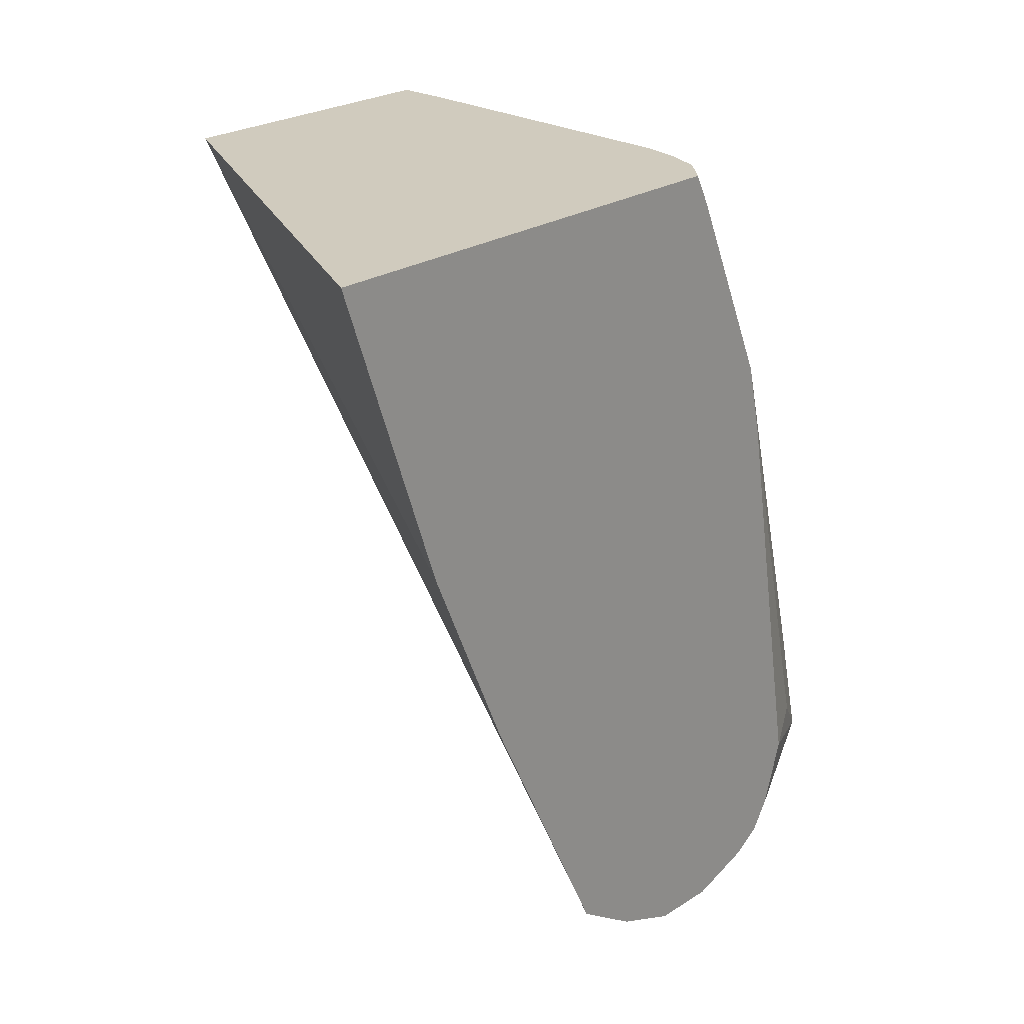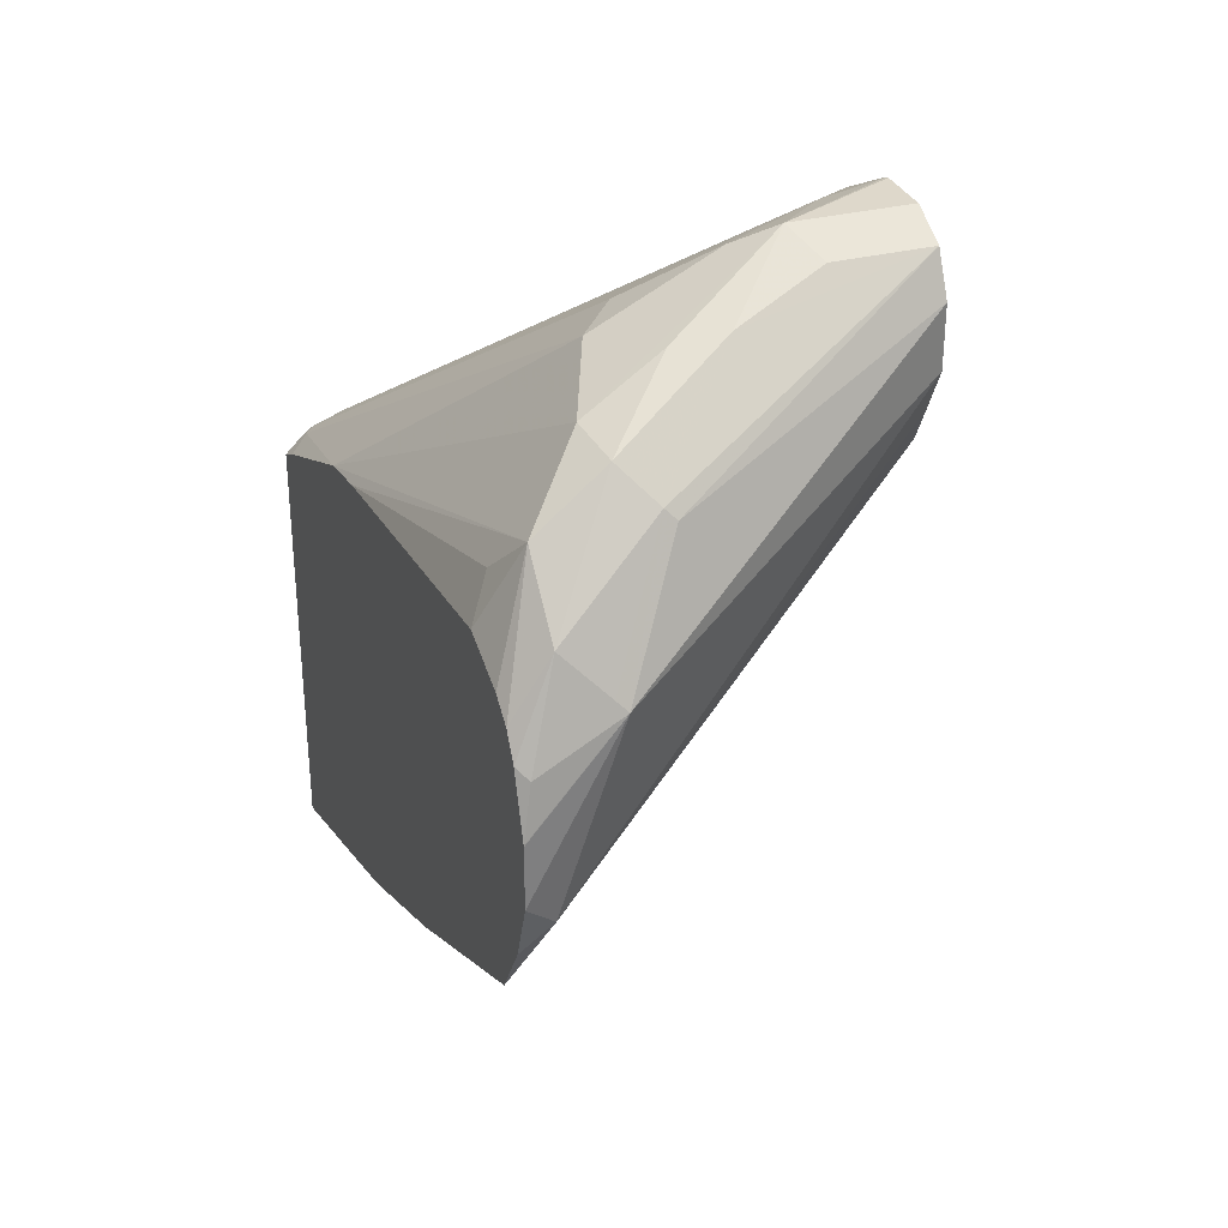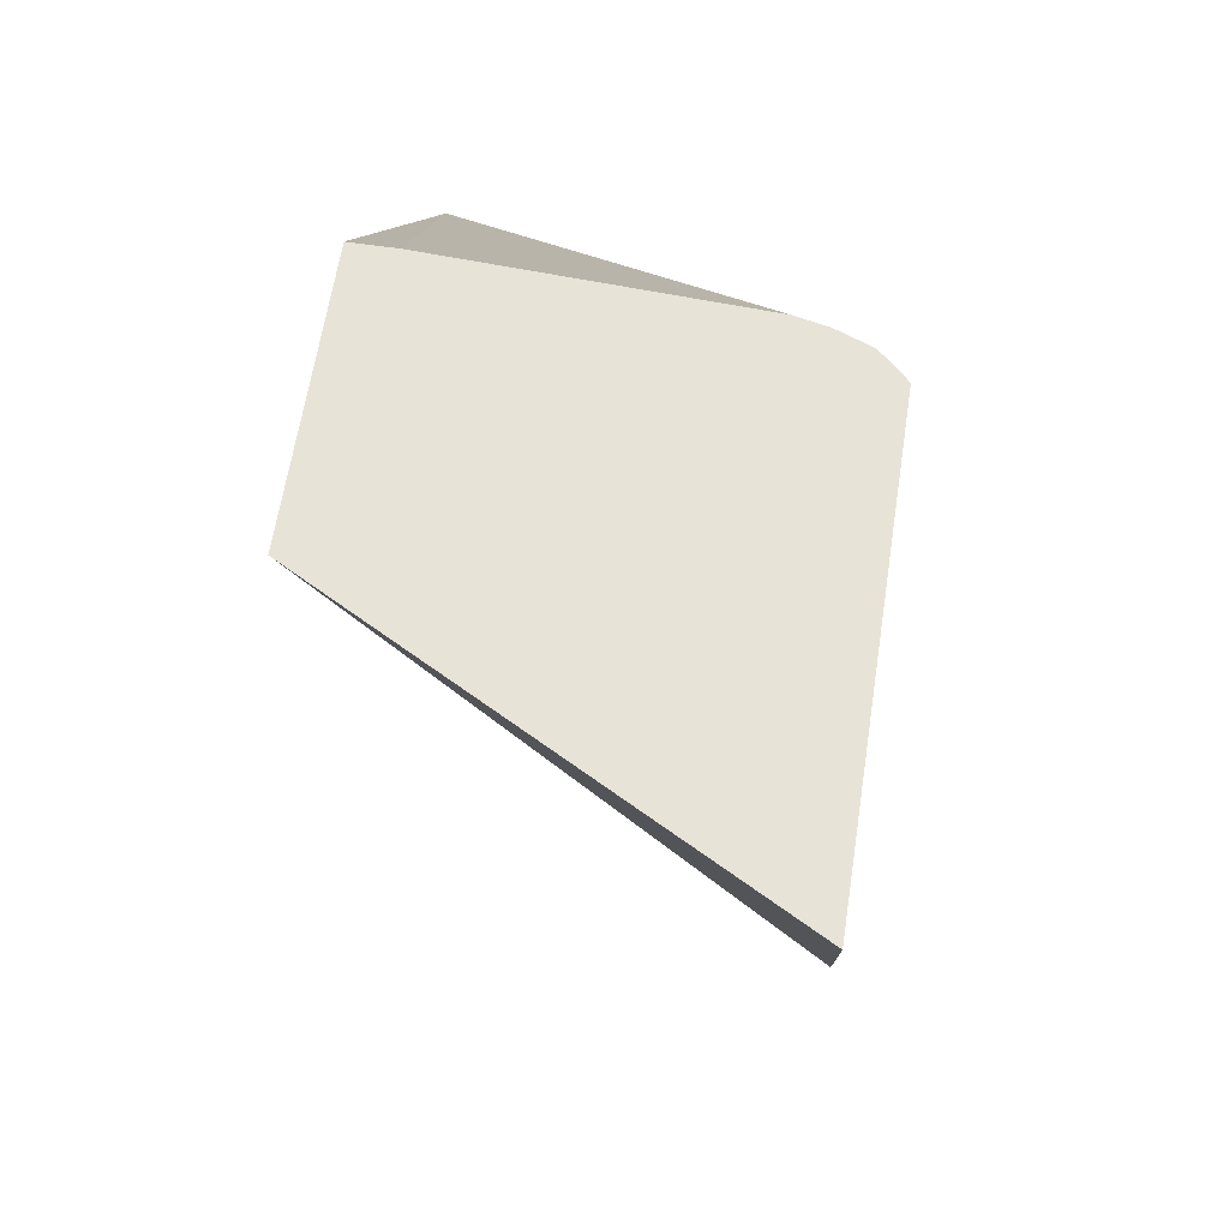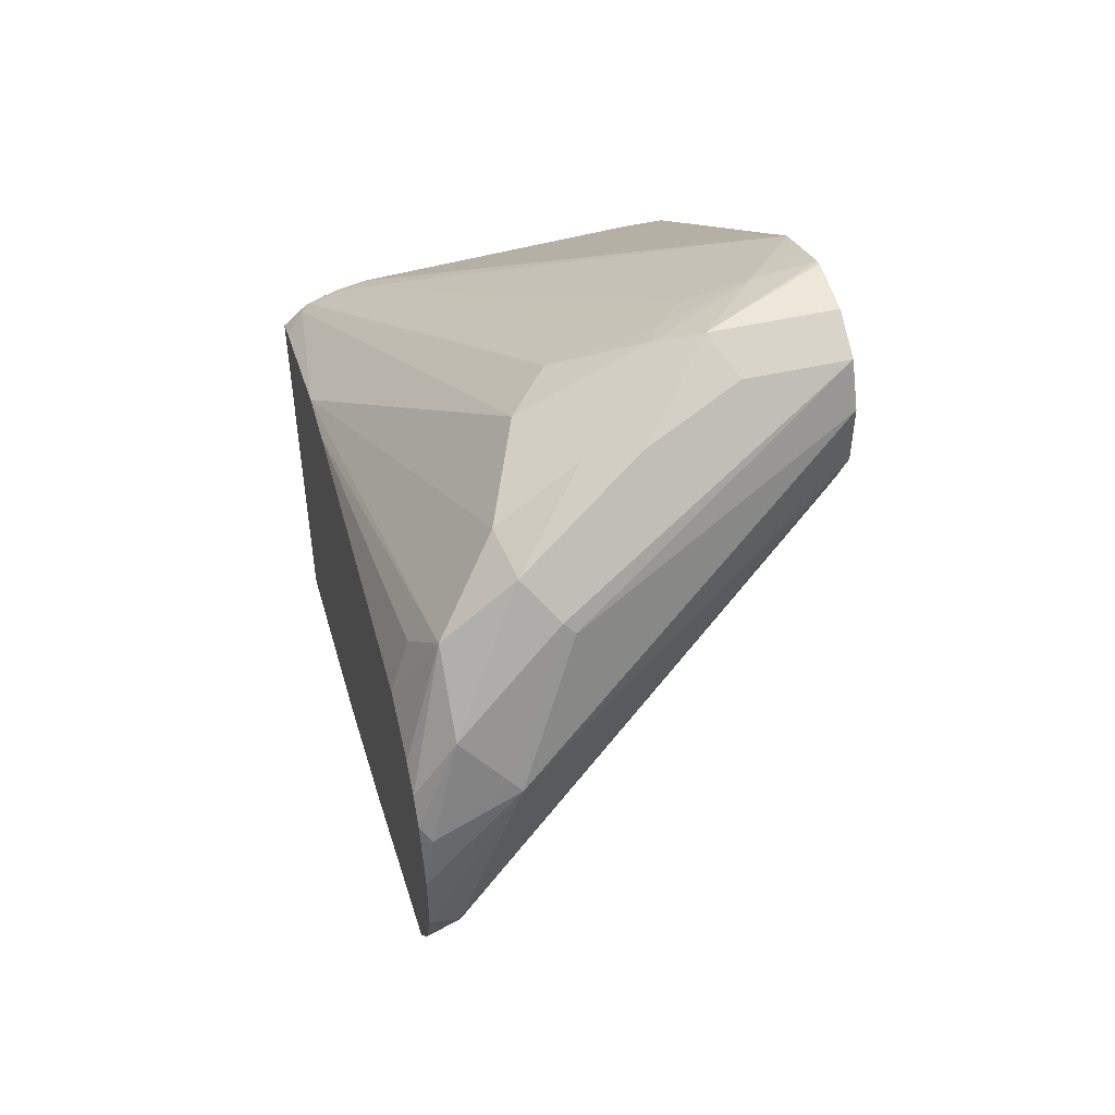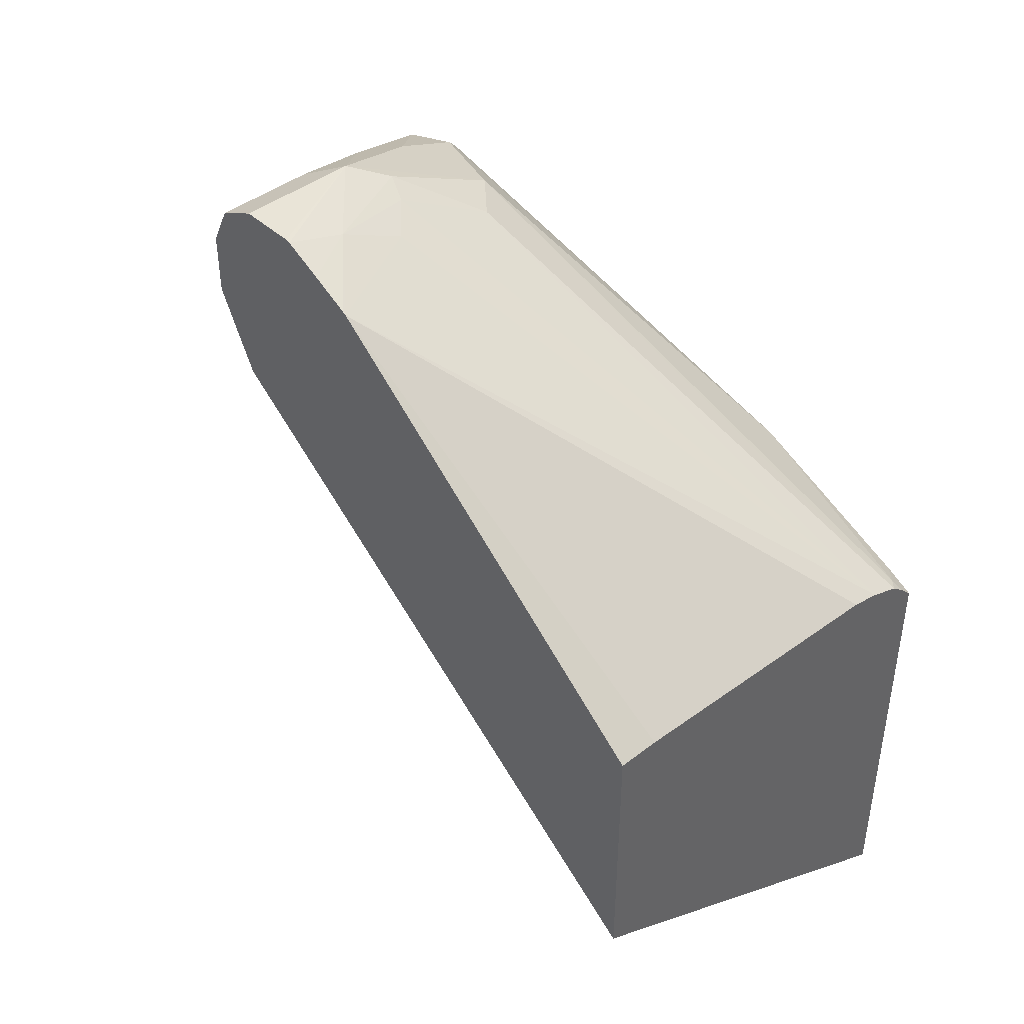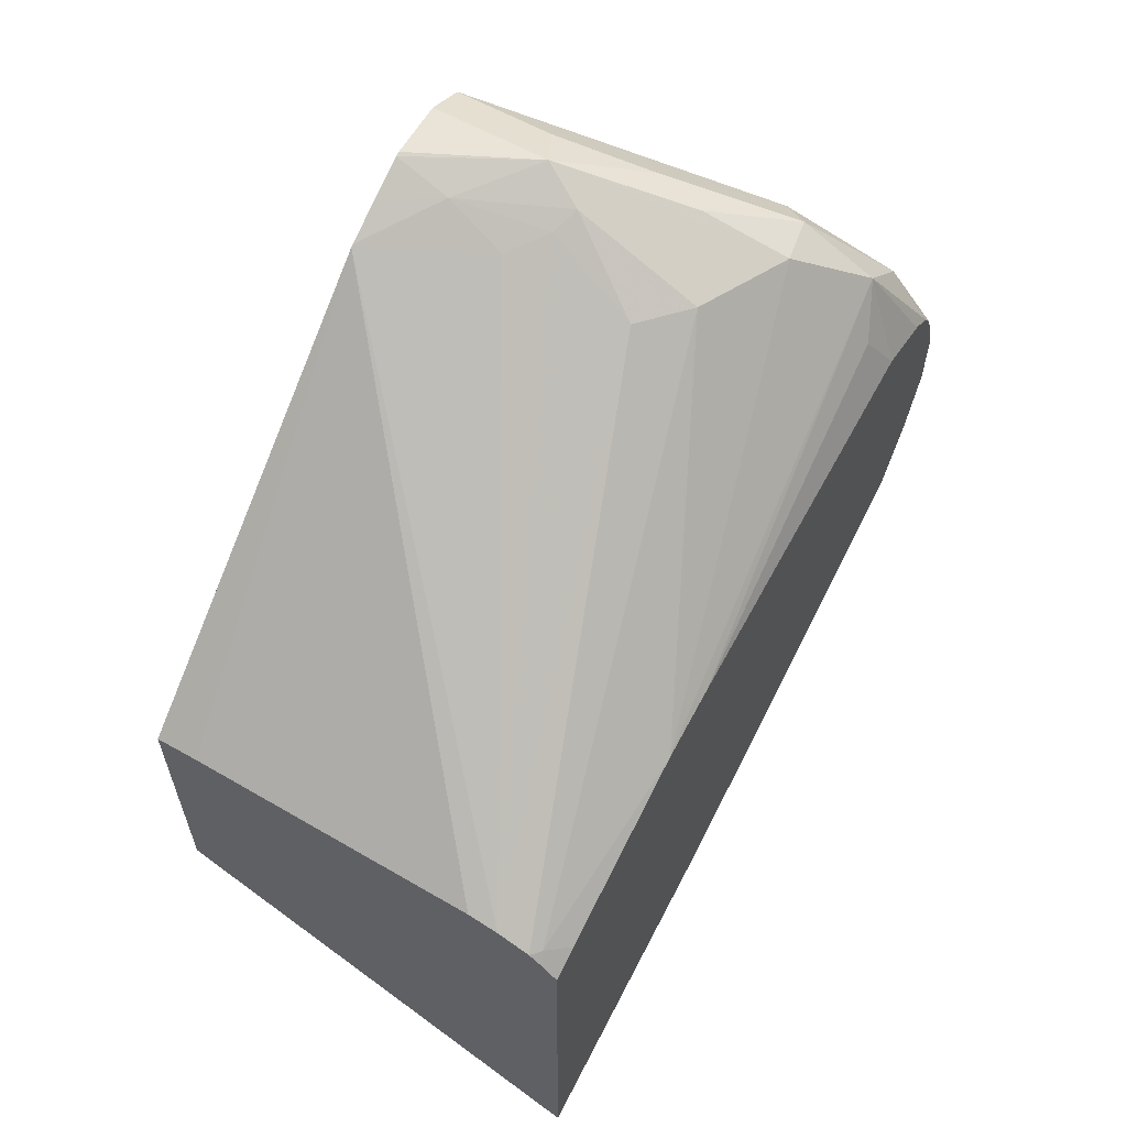
<metadata>
{"format":"obj","ext":"obj","renderer":"f3d","projection":"perspective","resolution":1024,"background":"white","views":[{"elev":23.3,"azim":42.4,"up":"+Z"},{"elev":31.6,"azim":160.0,"up":"+Y"},{"elev":61.5,"azim":8.6,"up":"+Z"},{"elev":50.0,"azim":166.1,"up":"+Y"},{"elev":42.9,"azim":-42.6,"up":"+Y"},{"elev":60.8,"azim":29.8,"up":"+Y"}]}
</metadata>
<code>
v 0.1679 0.1282 -0.03159
v 0.02238 0.2072 -0.03159
v 0.1679 0.162 -0.1274
v 0.1679 0.2782 -0.03159
v 0.02238 0.2302 -0.0616
v 0.1679 0.231 -0.2728
v 0.1679 0.2309 -0.2726
v 0.1679 0.2101 -0.2311
v 0.1679 0.1891 -0.1891
v 0.1679 0.189 -0.1888
v 0.1679 0.1889 -0.1887
v 0.02238 0.2991 -0.03159
v 0.1679 0.2834 -0.04194
v 0.1609 0.2868 -0.03501
v 0.1626 0.2834 -0.03159
v 0.02238 0.3494 -0.2166
v 0.1574 0.2624 -0.2886
v 0.1679 0.252 -0.286
v 0.0369 0.2991 -0.03159
v 0.02238 0.4057 -0.1616
v 0.1679 0.3096 -0.1023
v 0.1581 0.2872 -0.03159
v 0.1189 0.3918 -0.2029
v 0.02238 0.3503 -0.2173
v 0.1679 0.2728 -0.2938
v 0.02238 0.3633 -0.2238
v 0.02238 0.3778 -0.2309
v 0.1364 0.3253 -0.2886
v 0.1365 0.2938 -0.03159
v 0.06298 0.4058 -0.1819
v 0.04199 0.4146 -0.1863
v 0.02238 0.4062 -0.1626
v 0.1469 0.2916 -0.03159
v 0.1679 0.3148 -0.1259
v 0.1539 0.3638 -0.2589
v 0.1329 0.3848 -0.2379
v 0.105 0.3935 -0.1863
v 0.06298 0.4198 -0.2099
v 0.07697 0.4128 -0.2029
v 0.1679 0.2938 -0.2938
v 0.02238 0.3988 -0.2309
v 0.1154 0.3673 -0.2676
v 0.1399 0.3288 -0.2869
v 0.1644 0.3113 -0.2903
v 0.1679 0.2941 -0.2938
v 0.07348 0.4093 -0.1941
v 0.02238 0.4194 -0.1887
v 0.02238 0.4129 -0.1757
v 0.08397 0.404 -0.1915
v 0.1679 0.3359 -0.2518
v 0.1609 0.3498 -0.2449
v 0.1539 0.3428 -0.2798
v 0.1294 0.3813 -0.2554
v 0.1679 0.3289 -0.2728
v 0.1679 0.3232 -0.2813
v 0.105 0.3988 -0.2309
v 0.08746 0.4023 -0.2344
v 0.05599 0.4128 -0.2239
v 0.02238 0.4198 -0.2099
v 0.02238 0.4198 -0.1903
v 0.02238 0.4002 -0.2302
v 0.02238 0.4128 -0.2239
v 0.1189 0.3708 -0.2659
v 0.1679 0.3148 -0.2869
v 0.07697 0.3918 -0.2449
f 28 43 44
f 28 44 45
f 28 45 40
f 30 46 31
f 30 33 46
f 31 38 47
f 31 39 38
f 31 47 48
f 31 48 32
f 28 63 43
f 33 37 49
f 33 49 46
f 31 46 39
f 28 42 63
f 21 36 23
f 27 41 28
f 25 28 40
f 23 39 37
f 23 38 39
f 23 36 38
f 22 37 33
f 22 23 37
f 21 35 36
f 21 34 35
f 20 33 30
f 20 29 33
f 34 50 51
f 20 31 32
f 28 41 42
f 34 51 35
f 43 52 44
f 35 53 36
f 20 30 31
f 62 65 63
f 57 62 58
f 57 65 62
f 57 63 65
f 53 63 57
f 52 55 64
f 52 63 53
f 44 52 64
f 44 64 45
f 43 63 52
f 42 62 63
f 42 61 62
f 41 61 42
f 39 46 49
f 38 60 47
f 38 59 60
f 38 62 59
f 38 58 62
f 38 57 58
f 38 53 57
f 38 56 53
f 37 39 49
f 36 56 38
f 36 53 56
f 35 55 52
f 35 54 55
f 35 50 54
f 35 51 50
f 35 52 53
f 19 29 20
f 2 24 16
f 17 27 28
f 2 6 7
f 2 5 6
f 1 12 2
f 1 19 12
f 1 29 19
f 1 33 29
f 1 22 33
f 1 15 22
f 1 4 15
f 1 13 4
f 1 21 13
f 1 34 21
f 1 50 34
f 2 7 8
f 1 54 50
f 1 64 55
f 1 45 64
f 1 40 45
f 1 25 40
f 1 18 25
f 1 6 18
f 1 7 6
f 17 28 25
f 1 9 8
f 1 10 9
f 1 11 10
f 1 3 11
f 1 2 3
f 1 55 54
f 2 8 9
f 1 8 7
f 2 10 11
f 2 9 10
f 17 26 27
f 17 24 26
f 16 24 17
f 14 23 22
f 14 21 23
f 14 22 15
f 13 21 14
f 12 19 20
f 6 16 17
f 6 17 18
f 5 16 6
f 4 14 15
f 4 13 14
f 17 25 18
f 2 20 32
f 2 12 20
f 2 11 3
f 2 32 48
f 2 48 47
f 2 60 59
f 2 47 60
f 2 62 61
f 2 61 41
f 2 41 27
f 2 27 26
f 2 26 24
f 2 59 62
f 2 16 5

</code>
